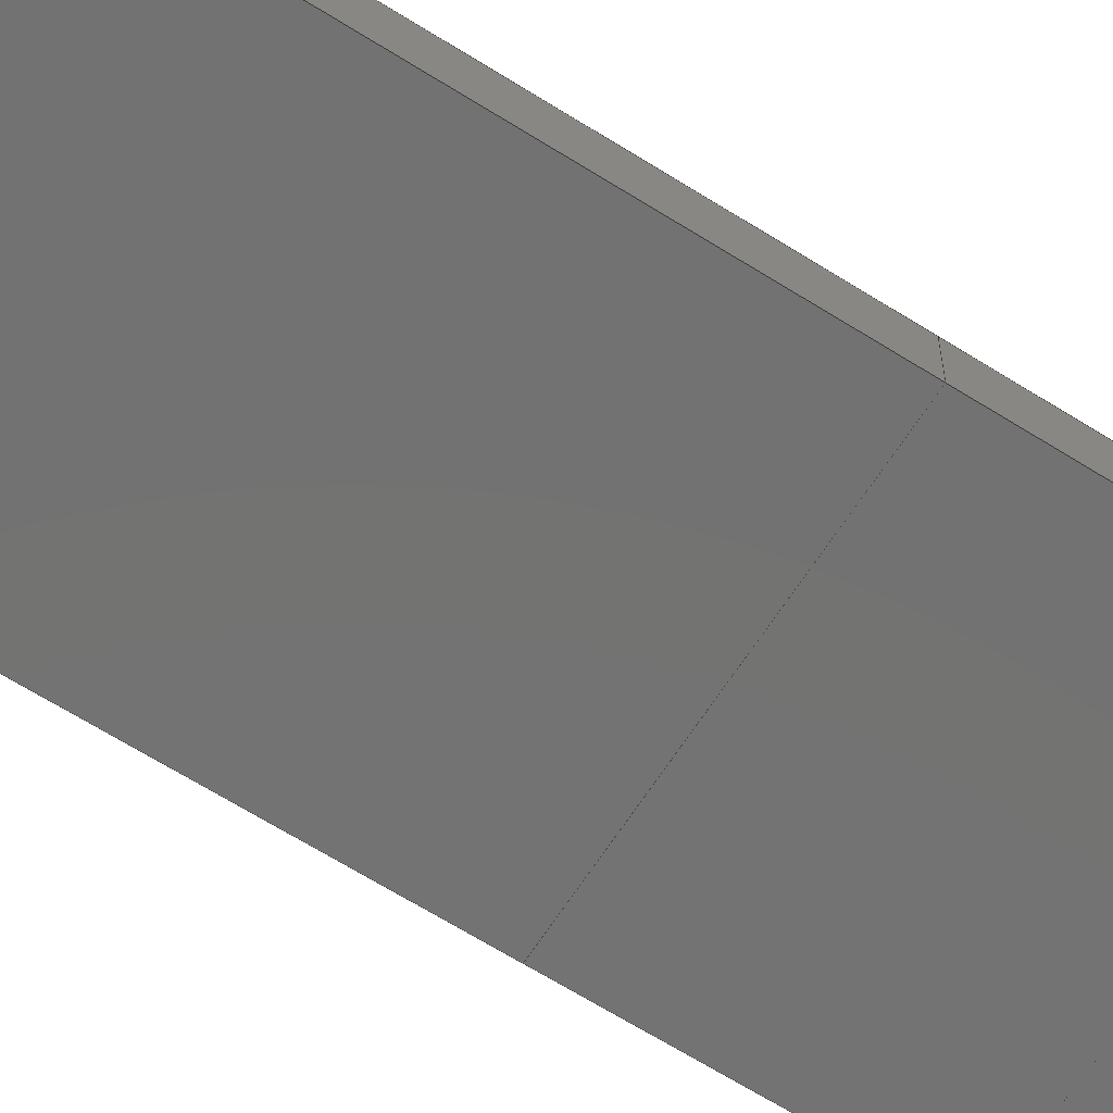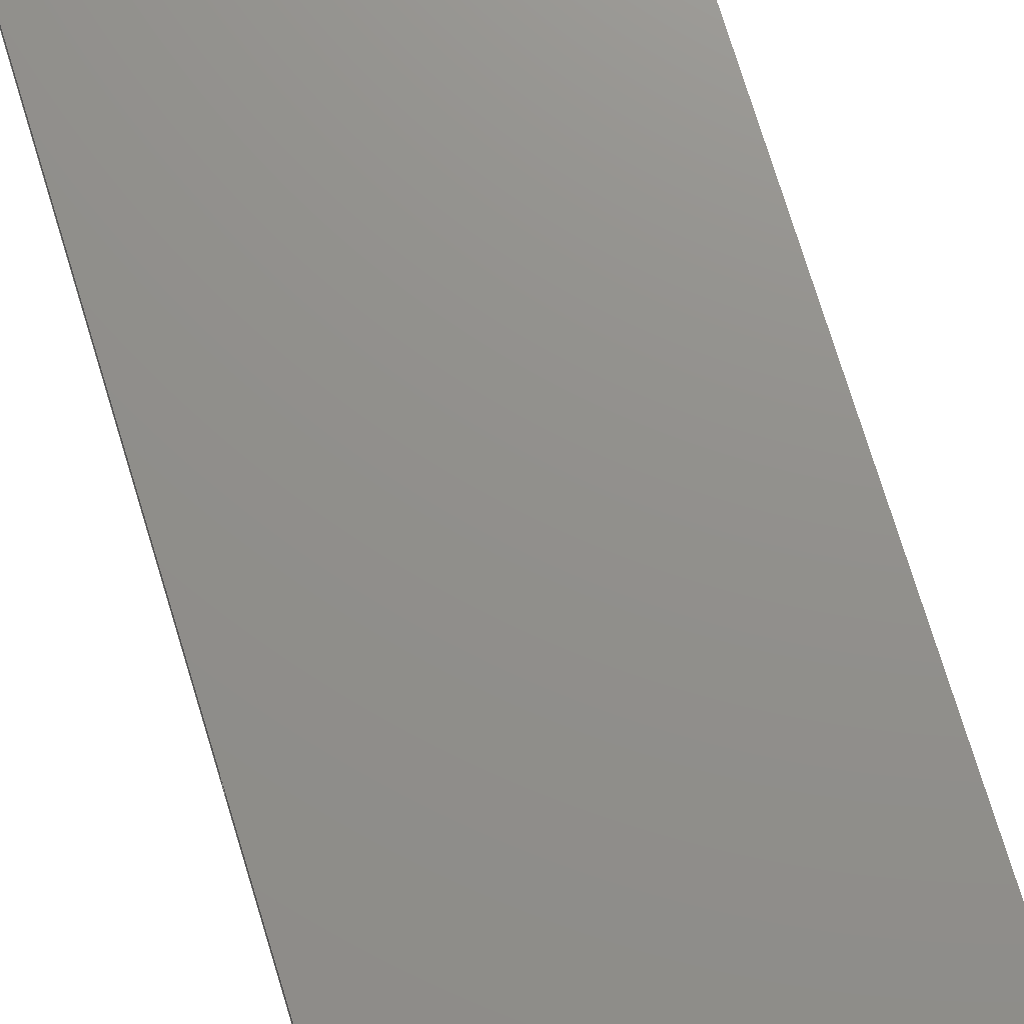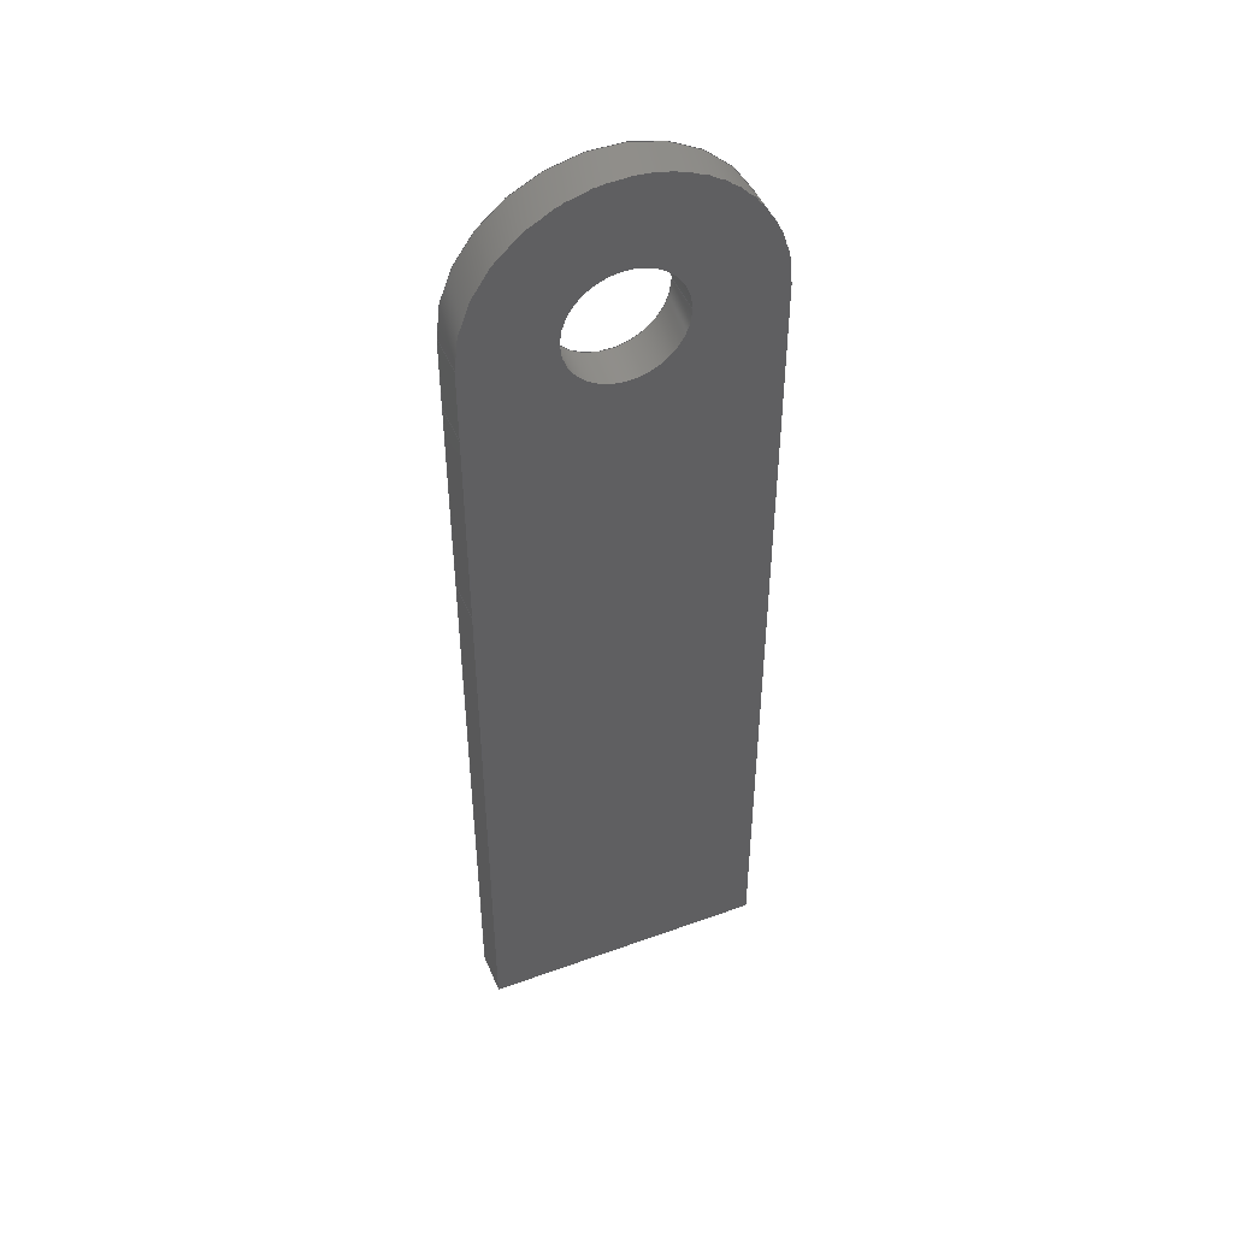
<metadata>
{"format":"iges","ext":"igs","renderer":"f3d","projection":"perspective","resolution":1024,"background":"white","views":[{"elev":-64.7,"azim":57.5,"up":"+Z"},{"elev":72.5,"azim":163.2,"up":"+Z"},{"elev":47.3,"azim":-22.2,"up":"+Y"}]}
</metadata>
<code>
START RECORD GO HERE.
1H,,1H;,20HCNEXT - IGES PRODUCT,20H9- chape tdb bas.igs,44HIBM CATIA IGE
S - CATIA Version 5 Release 19 ,27HCATIA Version 5 Release 19 ,32,75,6,
75,15,13Hchape tdb bas,1,2,2HMM,1000,1,15H2.018e+07,0.001,
1e+04,5HSimba,15HDESKTOP-PK97GB4,11,0,15H2.018e+07,;
     406       1       0       0       0       0       0       000010201
     406       0       0       1      15                               0
     108       2       0       0       0       0       0       001010001
     108       0       0       2       0                               0
     110       4       0       0       0       0       0       001010001
     110       0       0       1       0                               0
     110       5       0       0       0       0       0       001010001
     110       0       0       1       0                               0
     110       6       0       0       0       0       0       001010001
     110       0       0       1       0                               0
     110       7       0       0       0       0       0       001010001
     110       0       0       1       0                               0
     102       8       0       0       0       0       0       001010001
     102       0       0       1       0                               0
     142       9       0       0       0       0       0       001010001
     142       0       0       1       0                               0
     144      10       0       0   10000       0       0       000000000
     144       0       0       1       0                               0
     108      11       0       0       0       0       0       001010001
     108       0       0       1       0                               0
     110      12       0       0       0       0       0       001010001
     110       0       0       1       0                               0
     110      13       0       0       0       0       0       001010001
     110       0       0       1       0                               0
     110      14       0       0       0       0       0       001010001
     110       0       0       1       0                               0
     110      15       0       0       0       0       0       001010001
     110       0       0       1       0                               0
     102      16       0       0       0       0       0       001010001
     102       0       0       1       0                               0
     142      17       0       0       0       0       0       001010001
     142       0       0       1       0                               0
     144      18       0       0   10000       0       0       000000000
     144       0       0       1       0                               0
     110      19       0       0       0       0       0       001010001
     110       0       0       1       0                               0
     110      20       0       0       0       0       0       001010001
     110       0       0       1       0                               0
     110      21       0       0       0       0       0       001010001
     110       0       0       1       0                               0
     110      22       0       0       0       0       0       001010001
     110       0       0       1       0                               0
     102      23       0       0       0       0       0       001010001
     102       0       0       1       0                               0
     142      24       0       0       0       0       0       001010001
     142       0       0       1       0                               0
     144      25       0       0   10000       0       0       000000000
     144       0       0       1       0                               0
     110      26       0       0       0       0       0       001010001
     110       0       0       1       0                               0
     110      27       0       0       0       0       0       001010001
     110       0       0       1       0                               0
     110      28       0       0       0       0       0       001010001
     110       0       0       1       0                               0
     110      29       0       0       0       0       0       001010001
     110       0       0       1       0                               0
     102      30       0       0       0       0       0       001010001
     102       0       0       1       0                               0
     142      31       0       0       0       0       0       001010001
     142       0       0       1       0                               0
     144      32       0       0   10000       0       0       000000000
     144       0       0       1       0                               0
     110      33       0       0       0       0       0       001010001
     110       0       0       1       0                               0
     110      34       0       0       0       0       0       001010001
     110       0       0       1       0                               0
     120      35       0       0       0       0       0       001010001
     120       0       0       1       0                               0
     124      36       0       0       0       0       0       001020201
     124       0       0       2       0                               0
     100      38       0       0       0       0      69       001010001
     100       0       0       1       0                               0
     110      39       0       0       0       0       0       001010001
     110       0       0       1       0                               0
     124      40       0       0       0       0       0       001020201
     124       0       0       1       0                               0
     100      41       0       0       0       0      75       001010001
     100       0       0       1       0                               0
     110      42       0       0       0       0       0       001010001
     110       0       0       1       0                               0
     102      43       0       0       0       0       0       001010001
     102       0       0       1       0                               0
     142      44       0       0       0       0       0       001010001
     142       0       0       1       0                               0
     144      45       0       0   10000       0       0       000000000
     144       0       0       1       0                               0
     108      46       0       0       0       0       0       001010001
     108       0       0       1       0                               0
     110      47       0       0       0       0       0       001010001
     110       0       0       1       0                               0
     124      48       0       0       0       0       0       001020201
     124       0       0       2       0                               0
     100      50       0       0       0       0      91       001010001
     100       0       0       1       0                               0
     110      51       0       0       0       0       0       001010001
     110       0       0       1       0                               0
     110      52       0       0       0       0       0       001010001
     110       0       0       1       0                               0
     102      53       0       0       0       0       0       001010001
     102       0       0       1       0                               0
     142      54       0       0       0       0       0       001010001
     142       0       0       1       0                               0
     124      55       0       0       0       0       0       001020201
     124       0       0       1       0                               0
     100      56       0       0       0       0     103       001010001
     100       0       0       1       0                               0
     124      57       0       0       0       0       0       001020201
     124       0       0       1       0                               0
     100      58       0       0       0       0     107       001010001
     100       0       0       1       0                               0
     102      59       0       0       0       0       0       001010001
     102       0       0       1       0                               0
     142      60       0       0       0       0       0       001010001
     142       0       0       1       0                               0
     144      61       0       0   10000       0       0       000000000
     144       0       0       1       0                               0
     110      62       0       0       0       0       0       001010001
     110       0       0       1       0                               0
     110      63       0       0       0       0       0       001010001
     110       0       0       1       0                               0
     110      64       0       0       0       0       0       001010001
     110       0       0       1       0                               0
     110      65       0       0       0       0       0       001010001
     110       0       0       1       0                               0
     102      66       0       0       0       0       0       001010001
     102       0       0       1       0                               0
     142      67       0       0       0       0       0       001010001
     142       0       0       1       0                               0
     144      68       0       0   10000       0       0       000000000
     144       0       0       1       0                               0
     110      69       0       0       0       0       0       001010001
     110       0       0       1       0                               0
     110      70       0       0       0       0       0       001010001
     110       0       0       1       0                               0
     110      71       0       0       0       0       0       001010001
     110       0       0       1       0                               0
     110      72       0       0       0       0       0       001010001
     110       0       0       1       0                               0
     102      73       0       0       0       0       0       001010001
     102       0       0       1       0                               0
     142      74       0       0       0       0       0       001010001
     142       0       0       1       0                               0
     144      75       0       0   10000       0       0       000000000
     144       0       0       1       0                               0
     108      76       0       0       0       0       0       001010001
     108       0       0       1       0                               0
     110      77       0       0       0       0       0       001010001
     110       0       0       1       0                               0
     110      78       0       0       0       0       0       001010001
     110       0       0       1       0                               0
     110      79       0       0       0       0       0       001010001
     110       0       0       1       0                               0
     110      80       0       0       0       0       0       001010001
     110       0       0       1       0                               0
     102      81       0       0       0       0       0       001010001
     102       0       0       1       0                               0
     142      82       0       0       0       0       0       001010001
     142       0       0       1       0                               0
     144      83       0       0   10000       0       0       000000000
     144       0       0       1       0                               0
     110      84       0       0       0       0       0       001010001
     110       0       0       1       0                               0
     110      85       0       0       0       0       0       001010001
     110       0       0       1       0                               0
     110      86       0       0       0       0       0       001010001
     110       0       0       1       0                               0
     110      87       0       0       0       0       0       001010001
     110       0       0       1       0                               0
     102      88       0       0       0       0       0       001010001
     102       0       0       1       0                               0
     142      89       0       0       0       0       0       001010001
     142       0       0       1       0                               0
     144      90       0       0   10000       0       0       000000000
     144       0       0       1       0                               0
     110      91       0       0       0       0       0       001010001
     110       0       0       1       0                               0
     110      92       0       0       0       0       0       001010001
     110       0       0       1       0                               0
     110      93       0       0       0       0       0       001010001
     110       0       0       1       0                               0
     110      94       0       0       0       0       0       001010001
     110       0       0       1       0                               0
     102      95       0       0       0       0       0       001010001
     102       0       0       1       0                               0
     142      96       0       0       0       0       0       001010001
     142       0       0       1       0                               0
     144      97       0       0   10000       0       0       000000000
     144       0       0       1       0                               0
     108      98       0       0       0       0       0       001010001
     108       0       0       1       0                               0
     110      99       0       0       0       0       0       001010001
     110       0       0       1       0                               0
     110     100       0       0       0       0       0       001010001
     110       0       0       1       0                               0
     126     101       0       0       0       0       0       001010001
     126       0       0      12       0                               0
     110     113       0       0       0       0       0       001010001
     110       0       0       1       0                               0
     102     114       0       0       0       0       0       001010001
     102       0       0       1       0                               0
     142     115       0       0       0       0       0       001010001
     142       0       0       1       0                               0
     126     116       0       0       0       0       0       001010001
     126       0       0       7       0                               0
     126     123       0       0       0       0       0       001010001
     126       0       0       8       0                               0
     102     131       0       0       0       0       0       001010001
     102       0       0       1       0                               0
     142     132       0       0       0       0       0       001010001
     142       0       0       1       0                               0
     144     133       0       0   10000       0       0       000000000
     144       0       0       1       0                               0
     110     134       0       0       0       0       0       001010001
     110       0       0       1       0                               0
     110     135       0       0       0       0       0       001010001
     110       0       0       1       0                               0
     110     136       0       0       0       0       0       001010001
     110       0       0       1       0                               0
     110     137       0       0       0       0       0       001010001
     110       0       0       1       0                               0
     102     138       0       0       0       0       0       001010001
     102       0       0       1       0                               0
     142     139       0       0       0       0       0       001010001
     142       0       0       1       0                               0
     144     140       0       0   10000       0       0       000000000
     144       0       0       1       0                               0
     110     141       0       0       0       0       0       001010001
     110       0       0       1       0                               0
     110     142       0       0       0       0       0       001010001
     110       0       0       1       0                               0
     110     143       0       0       0       0       0       001010001
     110       0       0       1       0                               0
     110     144       0       0       0       0       0       001010001
     110       0       0       1       0                               0
     102     145       0       0       0       0       0       001010001
     102       0       0       1       0                               0
     142     146       0       0       0       0       0       001010001
     142       0       0       1       0                               0
     144     147       0       0   10000       0       0       000000000
     144       0       0       1       0                               0
     110     148       0       0       0       0       0       001010001
     110       0       0       1       0                               0
     110     149       0       0       0       0       0       001010001
     110       0       0       1       0                               0
     120     150       0       0       0       0       0       001010001
     120       0       0       1       0                               0
     110     151       0       0       0       0       0       001010001
     110       0       0       1       0                               0
     124     152       0       0       0       0       0       001020201
     124       0       0       1       0                               0
     100     153       0       0       0       0     249       001010001
     100       0       0       1       0                               0
     110     154       0       0       0       0       0       001010001
     110       0       0       1       0                               0
     124     155       0       0       0       0       0       001020201
     124       0       0       1       0                               0
     100     156       0       0       0       0     255       001010001
     100       0       0       1       0                               0
     102     157       0       0       0       0       0       001010001
     102       0       0       1       0                               0
     142     158       0       0       0       0       0       001010001
     142       0       0       1       0                               0
     144     159       0       0   10000       0       0       000000000
     144       0       0       1       0                               0
     110     160       0       0       0       0       0       001010001
     110       0       0       1       0                               0
     110     161       0       0       0       0       0       001010001
     110       0       0       1       0                               0
     120     162       0       0       0       0       0       001010001
     120       0       0       1       0                               0
     124     163       0       0       0       0       0       001020201
     124       0       0       1       0                               0
     100     164       0       0       0       0     271       001010001
     100       0       0       1       0                               0
     110     165       0       0       0       0       0       001010001
     110       0       0       1       0                               0
     124     166       0       0       0       0       0       001020201
     124       0       0       1       0                               0
     100     167       0       0       0       0     277       001010001
     100       0       0       1       0                               0
     110     168       0       0       0       0       0       001010001
     110       0       0       1       0                               0
     102     169       0       0       0       0       0       001010001
     102       0       0       1       0                               0
     142     170       0       0       0       0       0       001010001
     142       0       0       1       0                               0
     144     171       0       0   10000       0       0       000000000
     144       0       0       1       0                               0
406,1,15HCorps principal,0,0;                                          1
108,0,-1,0,6.661e-16,0,-15,-6.661e-16,0,       3
1,0,0;                                                               3
110,-20,0,1.5,-10,0,1.5,0,0;                                   5
110,-10,0,1.5,-10,-6.661e-16,0,0,0;                     7
110,-10,-6.661e-16,0,-20,-6.661e-16,0,0,0;       9
110,-20,-6.661e-16,0,-20,0,1.5,0,0;                    11
102,4,5,7,9,11,0,0;                                                   13
142,0,3,0,13,2,0,0;                                                   15
144,3,1,0,15,0,1,1;                                                   17
108,-1,0,0,20,0,-20,15,0,1,0,0;                       19
110,-20,20.15,1.5,-20,0,1.5,0,0;                          21
110,-20,0,1.5,-20,-6.661e-16,0,0,0;                    23
110,-20,-6.661e-16,0,-20,20.15,0,0,0;            25
110,-20,20.15,0,-20,20.15,1.5,0,0;                  27
102,4,21,23,25,27,0,0;                                                29
142,0,19,0,29,2,0,0;                                                  31
144,19,1,0,31,0,1,1;                                                  33
110,-20,20.15,0,-20,27.46,0,0,0;                  35
110,-20,27.46,0,-20,27.46,1.5,0,0;                  37
110,-20,27.46,1.5,-20,20.15,1.5,0,0;                  39
110,-20,20.15,1.5,-20,20.15,0,0,0;                  41
102,4,35,37,39,41,0,0;                                                43
142,0,19,0,43,2,0,0;                                                  45
144,19,1,0,45,0,1,1;                                                  47
110,-20,27.46,1.5,-20,27.46,0,0,0;                  49
110,-20,27.46,0,-20,30,0,0,0;                         51
110,-20,30,0,-20,30,1.5,0,0;                                53
110,-20,30,1.5,-20,27.46,1.5,0,0;                         55
102,4,49,51,53,55,0,0;                                                57
142,0,19,0,57,2,0,0;                                                  59
144,19,1,0,59,0,1,1;                                                  61
110,-15,30,0,-15,30,1,0,0;                                63
110,-10,30,0,-10,30,1.5,0,0;                                65
120,63,65,0,6.283,0,0;                                        67
124,1,7.105e-16,0,-15,-7.105e-16,1,0,         69
30,0,0,1,1.5,0,0;                                             69
100,0,0,0,5,0,-5,-3.553e-15,0,0;                   71
110,-20,30,1.5,-20,30,0,0,0;                                73
124,-1,0,0,-15,0,1,0,30,0,0,-1,0,0,0;         75
100,0,0,0,5,0,-5,-3.553e-15,0,0;                   77
110,-10,30,0,-10,30,1.5,0,0;                                79
102,4,71,73,77,79,0,0;                                                81
142,0,67,0,81,2,0,0;                                                  83
144,67,1,0,83,0,1,1;                                                  85
108,0,0,1,0,0,0,0,0,1,0,0;                            87
110,-10,27.46,0,-10,30,0,0,0;                         89
124,1,7.105e-16,0,-15,-7.105e-16,1,0,         91
30,0,0,1,0,0,0;                                             91
100,0,0,0,5,0,-5,-3.553e-15,0,0;                   93
110,-20,30,0,-20,27.46,0,0,0;                         95
110,-20,27.46,0,-10,27.46,0,0,0;                  97
102,4,89,93,95,97,0,0;                                                99
142,0,87,0,99,2,0,0;                                                 101
124,1,0,0,-15,0,-1,0,30,0,0,-1,0,0,0;        103
100,0,0,0,2,0,-2,0,0,0;                                105
124,-1,0,0,-15,0,1,0,30,0,0,-1,0,0,0;        107
100,0,0,0,2,0,-2,0,0,0;                                109
102,2,105,109,0,0;                                                   111
142,0,87,0,111,2,0,0;                                                113
144,87,1,1,101,113,0,1,1;                                            115
110,-20,20.15,0,-10,20.15,0,0,0;                 117
110,-10,20.15,0,-10,27.46,0,0,0;                 119
110,-10,27.46,0,-20,27.46,0,0,0;                 121
110,-20,27.46,0,-20,20.15,0,0,0;                 123
102,4,117,119,121,123,0,0;                                           125
142,0,87,0,125,2,0,0;                                                127
144,87,1,0,127,0,1,1;                                                129
110,-10,20.15,0,-20,20.15,0,0,0;                 131
110,-20,20.15,0,-20,-6.661e-16,0,0,0;           133
110,-20,-6.661e-16,0,-10,-6.661e-16,0,0,0;     135
110,-10,-6.661e-16,0,-10,20.15,0,0,0;           137
102,4,131,133,135,137,0,0;                                           139
142,0,87,0,139,2,0,0;                                                141
144,87,1,0,141,0,1,1;                                                143
108,1,0,0,-10,0,-10,15,0,1,0,0;                      145
110,-10,20.15,1.5,-10,20.15,0,0,0;                 147
110,-10,20.15,0,-10,-6.661e-16,0,0,0;           149
110,-10,-6.661e-16,0,-10,0,1.5,0,0;                   151
110,-10,0,1.5,-10,20.15,1.5,0,0;                         153
102,4,147,149,151,153,0,0;                                           155
142,0,145,0,155,2,0,0;                                               157
144,145,1,0,157,0,1,1;                                               159
110,-10,20.15,0,-10,20.15,1.5,0,0;                 161
110,-10,20.15,1.5,-10,27.46,1.5,0,0;                 163
110,-10,27.46,1.5,-10,27.46,0,0,0;                 165
110,-10,27.46,0,-10,20.15,0,0,0;                 167
102,4,161,163,165,167,0,0;                                           169
142,0,145,0,169,2,0,0;                                               171
144,145,1,0,171,0,1,1;                                               173
110,-10,27.46,1.5,-10,30,1.5,0,0;                        175
110,-10,30,1.5,-10,30,0,0,0;                               177
110,-10,30,0,-10,27.46,0,0,0;                        179
110,-10,27.46,0,-10,27.46,1.5,0,0;                 181
102,4,175,177,179,181,0,0;                                           183
142,0,145,0,183,2,0,0;                                               185
144,145,1,0,185,0,1,1;                                               187
108,0,0,1,1.5,0,0,0,1.5,1,0,0;                           189
110,-10,27.46,1.5,-20,27.46,1.5,0,0;                 191
110,-20,27.46,1.5,-20,30,1.5,0,0;                        193
126,14,5,0,0,1,0,0,0,0,0,0,0,3.927,                195
3.927,3.927,7.854,7.854,7.854,         195
11.78,11.78,11.78,15.71,15.71,         195
15.71,15.71,15.71,15.71,1,1,1,1,     195
1,1,1,1,1,1,1,1,1,1,1,-20,30,1.5,          195
-20,30.79,1.5,-19.85,31.57,1.5,-19.54,     195
32.32,1.5,-18.64,33.64,1.5,-17.32,           195
34.54,1.5,-16.57,34.85,1.5,-15,35.15,      195
1.5,-13.43,34.85,1.5,-12.68,34.54,1.5,       195
-11.36,33.64,1.5,-10.46,32.32,1.5,           195
-10.15,31.57,1.5,-10,30.79,1.5,-10,30,       195
1.5,0,15.71,0,0,0,0,0;                                 195
110,-10,30,1.5,-10,27.46,1.5,0,0;                        197
102,4,191,193,195,197,0,0;                                           199
142,0,189,0,199,2,0,0;                                               201
126,8,5,0,0,1,0,0,0,0,0,0,0,3.142,3.142,     203
3.142,6.283,6.283,6.283,6.283,         203
6.283,6.283,1,1,1,1,1,1,1,1,1,         203
-13,30,1.5,-13,30.63,1.5,-13.25,31.26,       203
1.5,-13.74,31.75,1.5,-15,32.25,1.5,              203
-16.26,31.75,1.5,-16.75,31.26,1.5,-17,     203
30.63,1.5,-17,30,1.5,0,6.283,0,0,0,0,0;      203
126,8,5,0,0,1,0,6.283,6.283,6.283,6.283,     205
6.283,6.283,9.425,9.425,9.425,         205
12.57,12.57,12.57,12.57,12.57,         205
12.57,1,1,1,1,1,1,1,1,1,-17,30,1.5,      205
-17,29.37,1.5,-16.75,28.74,1.5,-16.26,     205
28.25,1.5,-15,27.75,1.5,-13.74,28.25,      205
1.5,-13.25,28.74,1.5,-13,29.37,1.5,-13,        205
30,1.5,6.283,12.57,0,0,0,0,0;                    205
102,2,203,205,0,0;                                                   207
142,0,189,0,207,2,0,0;                                               209
144,189,1,1,201,209,0,1,1;                                           211
110,-20,20.15,1.5,-20,27.46,1.5,0,0;                 213
110,-20,27.46,1.5,-10,27.46,1.5,0,0;                 215
110,-10,27.46,1.5,-10,20.15,1.5,0,0;                 217
110,-10,20.15,1.5,-20,20.15,1.5,0,0;                 219
102,4,213,215,217,219,0,0;                                           221
142,0,189,0,221,2,0,0;                                               223
144,189,1,0,223,0,1,1;                                               225
110,-10,20.15,1.5,-10,0,1.5,0,0;                         227
110,-10,0,1.5,-20,0,1.5,0,0;                                 229
110,-20,0,1.5,-20,20.15,1.5,0,0;                         231
110,-20,20.15,1.5,-10,20.15,1.5,0,0;                 233
102,4,227,229,231,233,0,0;                                           235
142,0,189,0,235,2,0,0;                                               237
144,189,1,0,237,0,1,1;                                               239
110,-15,30,0,-15,30,1,0,0;                               241
110,-17,30,0,-17,30,1.5,0,0;                               243
120,241,243,0,6.283,0,0;                                     245
110,-17,30,1.5,-17,30,0,0,0;                               247
124,-1,0,0,-15,0,-1,0,30,0,0,1,0,0,0;        249
100,0,0,0,2,0,-2,0,0,0;                                251
110,-13,30,0,-13,30,1.5,0,0;                               253
124,1,0,0,-15,0,-1,0,30,0,0,-1,1.5,0,0;        255
100,0,0,0,2,0,-2,0,0,0;                                257
102,4,247,251,253,257,0,0;                                           259
142,0,245,0,259,2,0,0;                                               261
144,245,1,0,261,0,1,1;                                               263
110,-15,30,0,-15,30,1,0,0;                               265
110,-13,30,0,-13,30,1.5,0,0;                               267
120,265,267,0,6.283,0,0;                                     269
124,-1,0,0,-15,0,1,0,30,0,0,-1,1.5,0,0;        271
100,0,0,0,2,0,-2,0,0,0;                                273
110,-13,30,1.5,-13,30,0,0,0;                               275
124,1,0,0,-15,0,1,0,30,0,0,1,0,0,0;          277
100,0,0,0,2,0,-2,0,0,0;                                279
110,-17,30,0,-17,30,1.5,0,0;                               281
102,4,273,275,279,281,0,0;                                           283
142,0,269,0,283,2,0,0;                                               285
144,269,1,0,285,0,1,1;                                               287
S      1G      4D    288P    171
</code>
